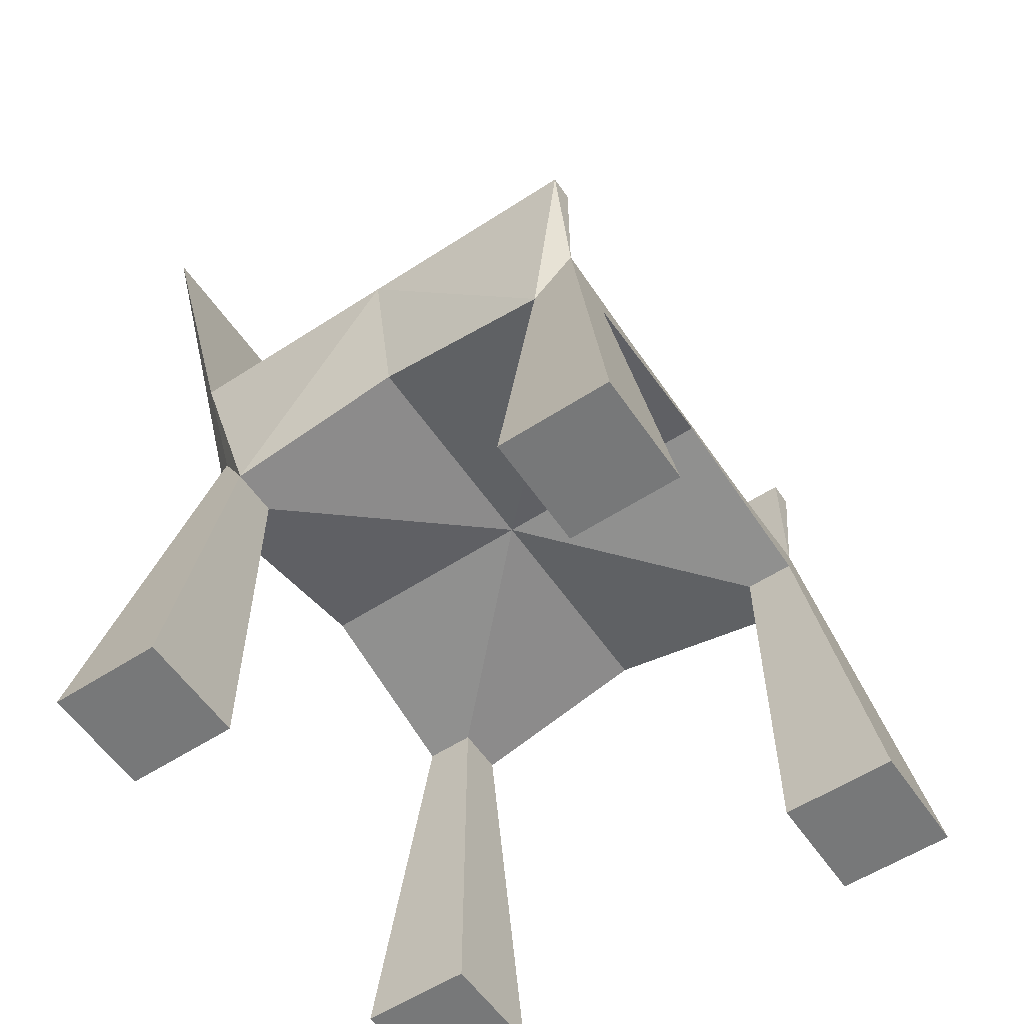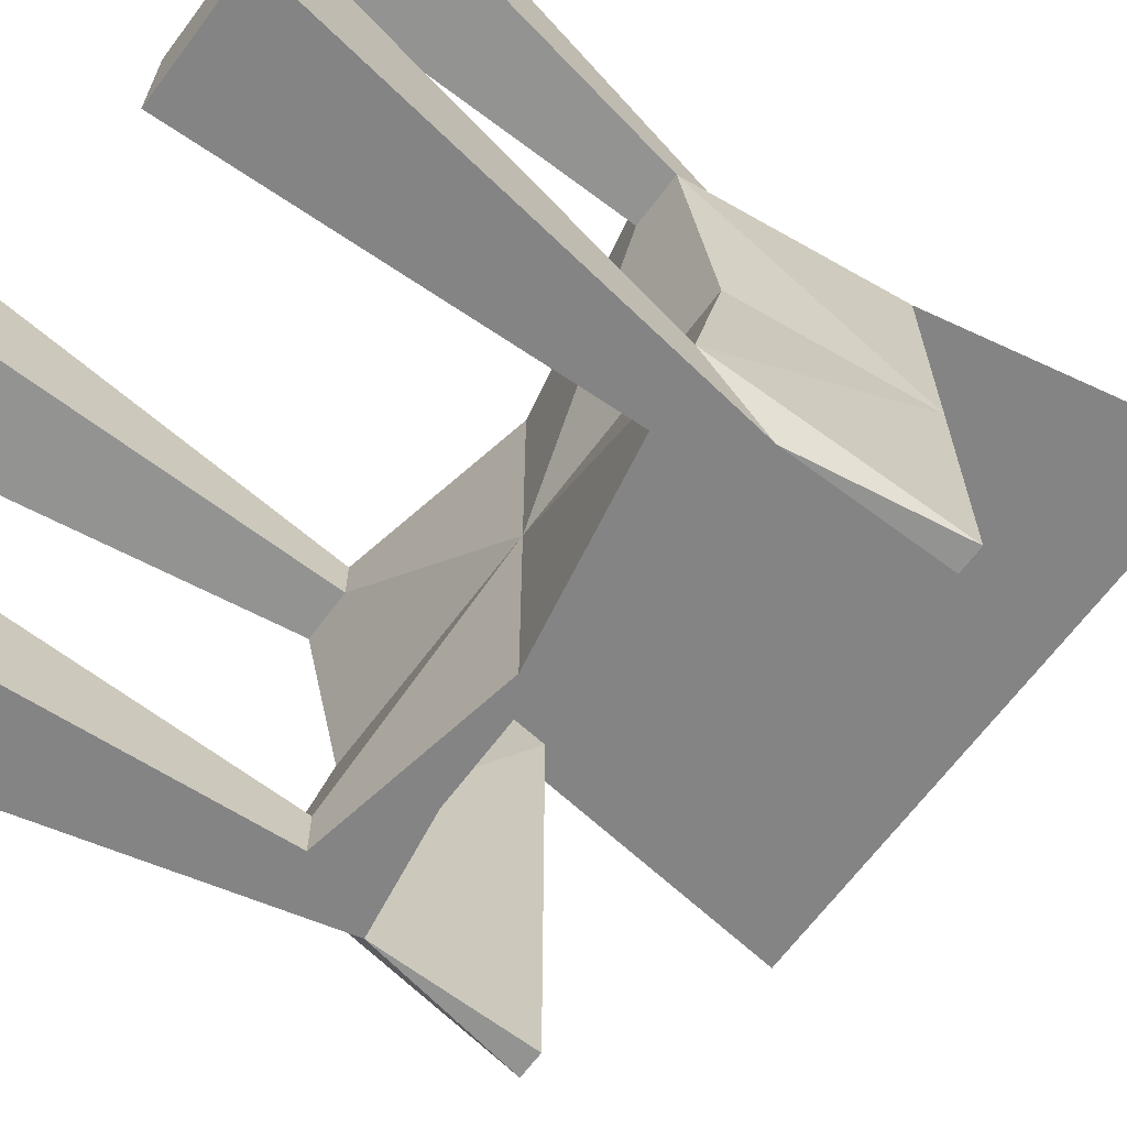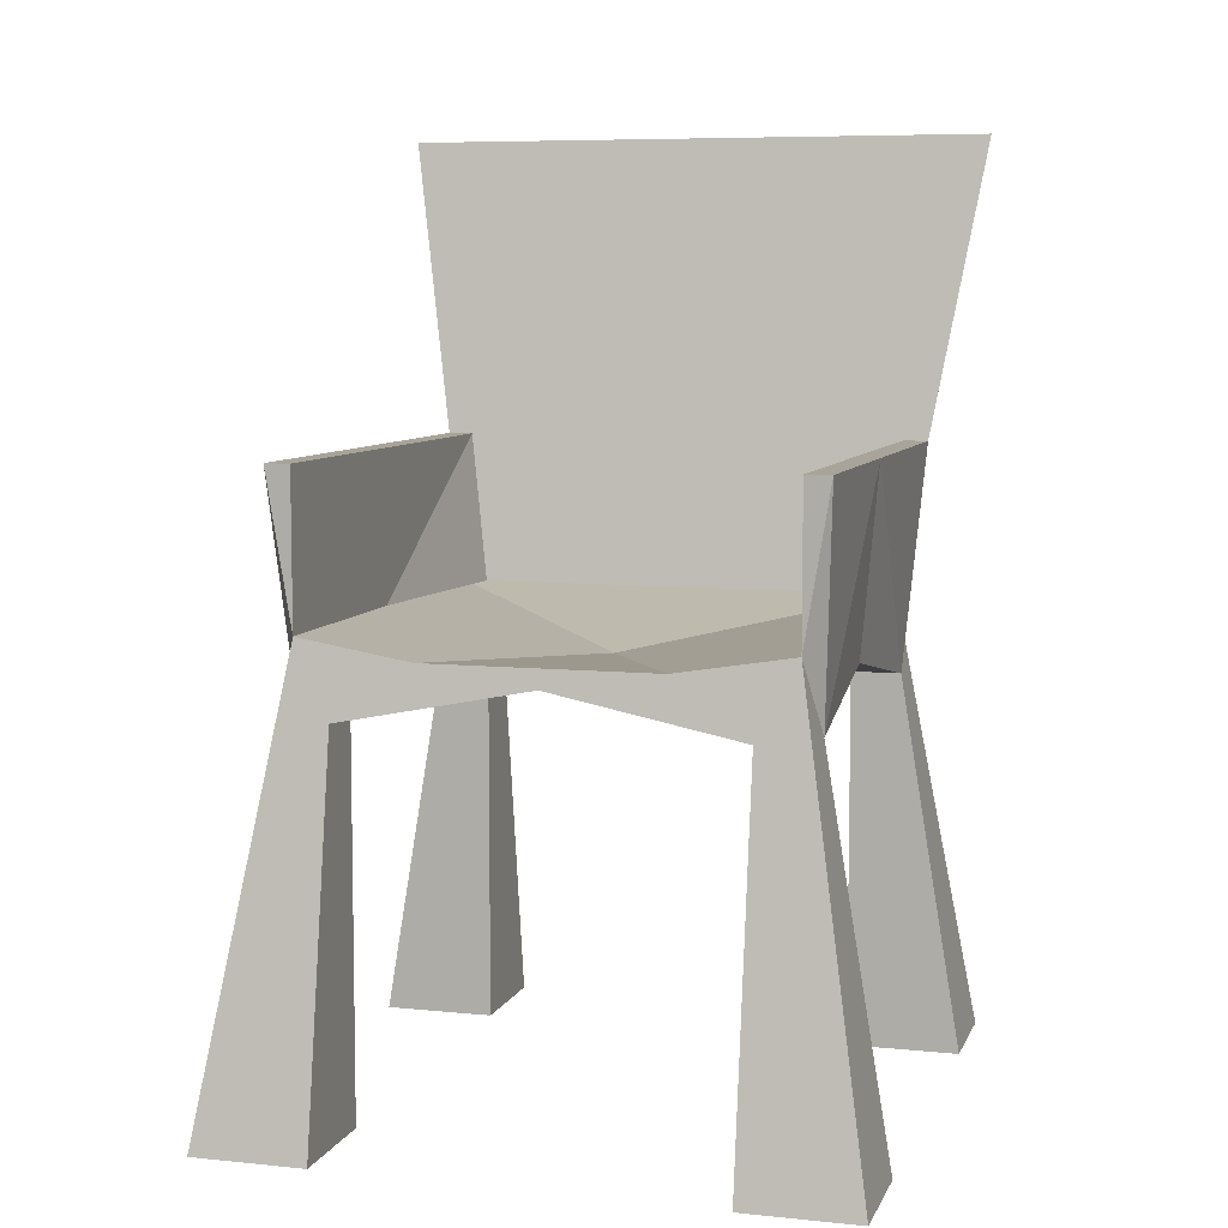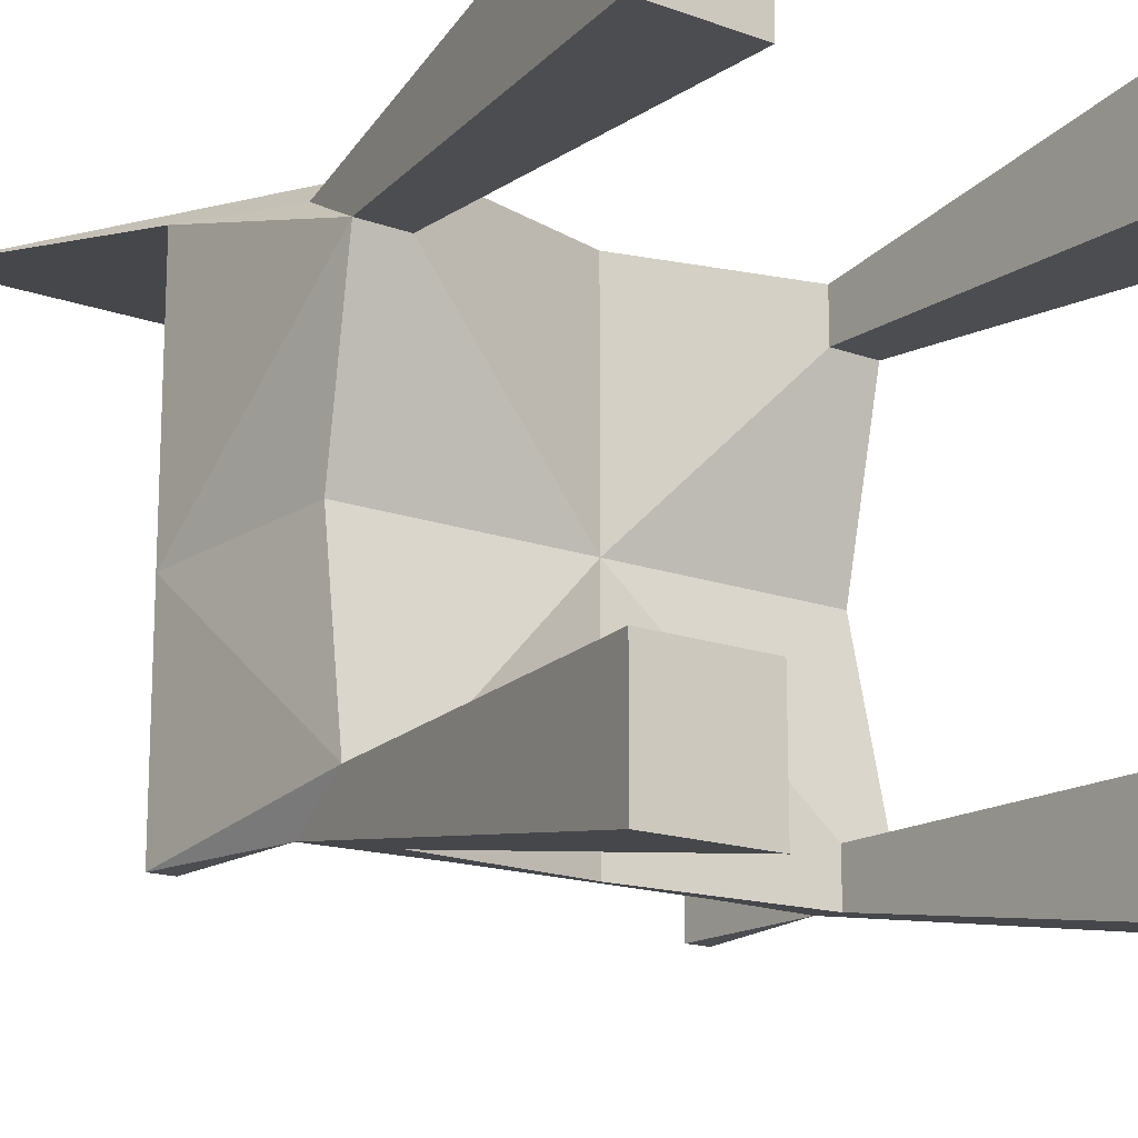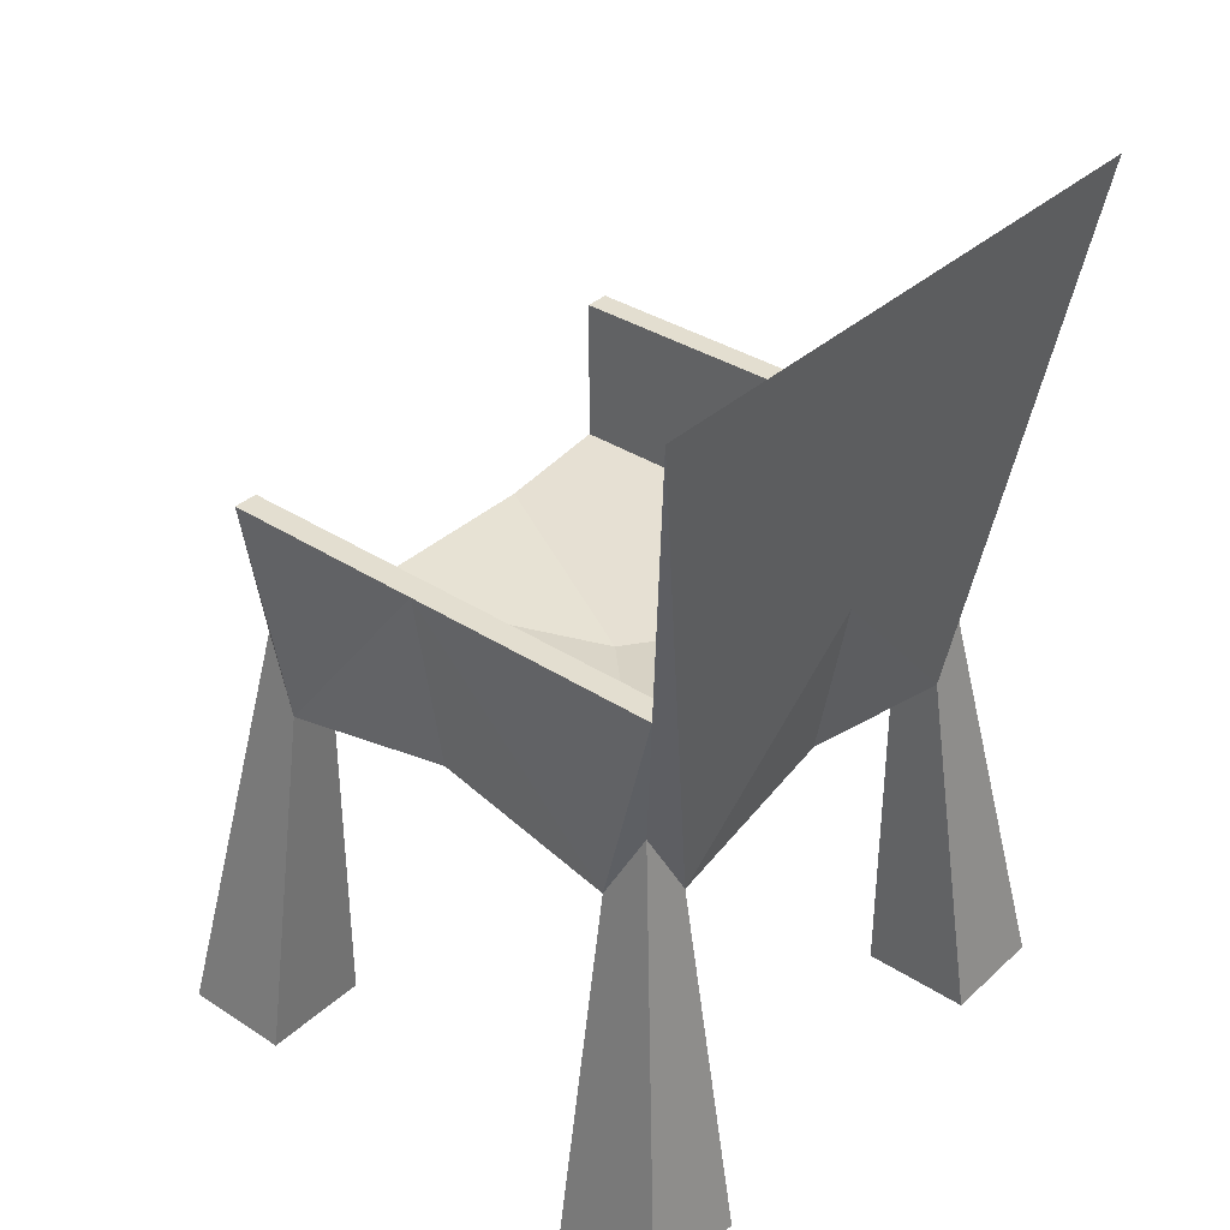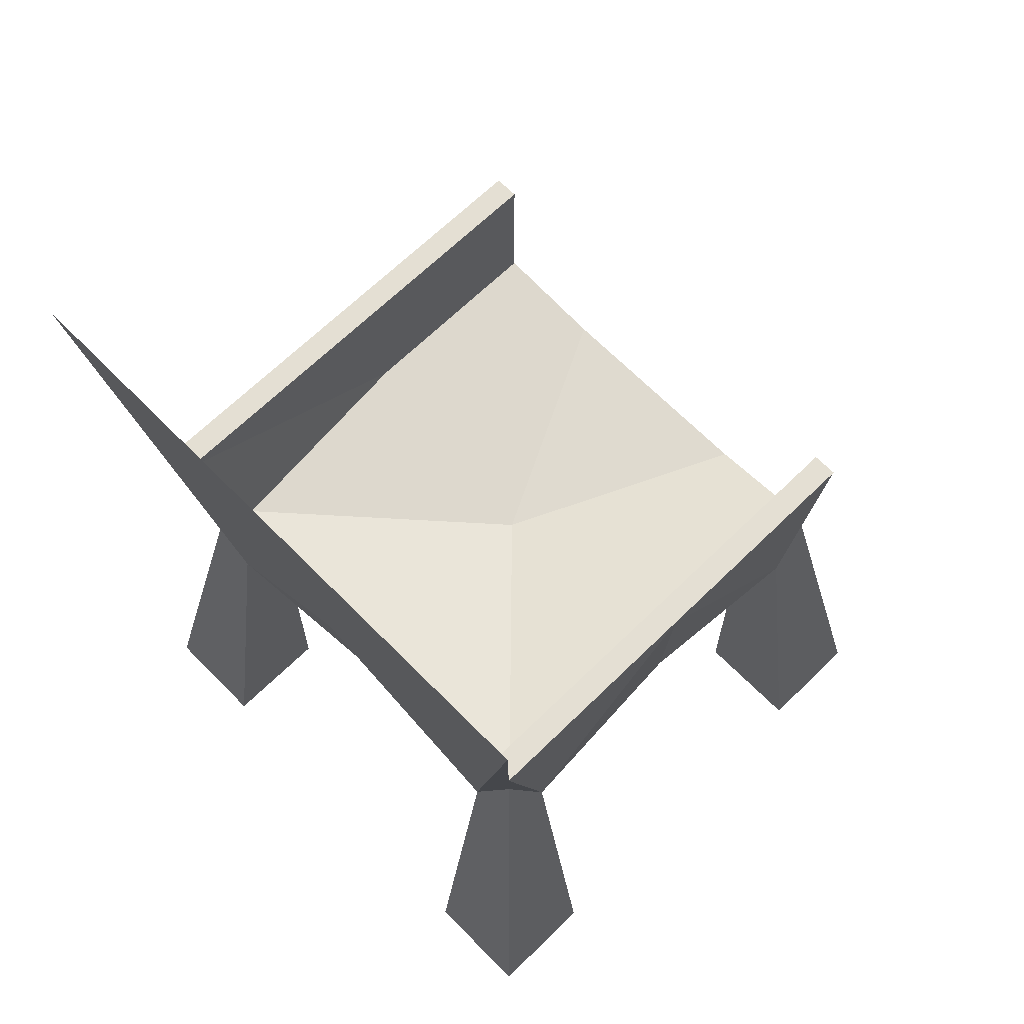
<metadata>
{"format":"obj","ext":"obj","renderer":"f3d","projection":"perspective","resolution":1024,"background":"white","views":[{"elev":-57.4,"azim":124.0,"up":"+Y"},{"elev":-66.6,"azim":53.1,"up":"+Z"},{"elev":7.3,"azim":-163.9,"up":"+Y"},{"elev":-16.1,"azim":-37.1,"up":"+Z"},{"elev":35.8,"azim":-49.7,"up":"+Y"},{"elev":66.4,"azim":45.5,"up":"+Y"}]}
</metadata>
<code>
v -0.2396 -0.2869 0.1242
v -0.149 -0.2869 0.2148
v -0.2396 -0.2869 0.2148
v -0.149 -0.2869 0.1242
v -0.1792 0.07547 0.1544
v -0.149 0.01668 0.1242
v -0.149 0.01668 0.1642
v -0.189 0.01668 0.1242
v -0.1604 0.07547 0.1544
v -0.2396 0.4379 0.2148
v -0.1792 0.07547 0.1242
v -0.1994 0.1963 0.1746
v -0.1841 0.04607 -0.02677
v 0.001948 0.04607 0.1593
v 0.001948 0.07547 0.1544
v 0.001948 0.04607 -0.02677
v -0.1792 0.1963 0.1746
v -0.1792 0.07547 -0.04187
v 0.001948 0.1787 0.1837
v -0.1994 0.1963 -0.03606
v -0.1188 0.2567 0.1846
v 0.2435 0.4379 0.2148
v -0.1792 0.07547 -0.208
v -0.1994 0.1963 -0.208
v -0.1792 0.04607 -0.02677
v -0.189 0.01668 -0.1778
v 0.1529 0.01668 0.1242
v 0.1529 0.01668 0.1642
v 0.1643 0.07547 0.1544
v -0.1792 0.1963 -0.208
v 0.1227 0.2567 0.1846
v 0.1929 0.01668 0.1242
v 0.1831 0.07547 0.1544
v 0.2033 0.1963 0.1746
v -0.2396 -0.2869 -0.2684
v -0.08865 0.06077 -0.2104
v -0.149 0.01668 -0.1778
v 0.1529 -0.2869 0.1242
v 0.188 0.04607 -0.02677
v 0.1831 0.1963 0.1746
v 0.1831 0.07547 -0.02677
v -0.2396 -0.2869 -0.1778
v -0.149 0.01668 -0.2178
v 0.09255 0.06077 -0.2104
v -0.149 -0.2869 -0.1778
v 0.001948 0.04607 -0.2129
v 0.1529 -0.2869 0.2148
v 0.1529 0.01668 -0.1778
v 0.2033 0.1963 -0.01671
v 0.2435 -0.2869 0.1242
v 0.2033 0.1963 -0.208
v 0.1831 0.07547 -0.208
v -0.149 -0.2869 -0.2684
v 0.2435 -0.2869 0.2148
v 0.1929 0.01668 -0.1778
v 0.1831 0.1963 -0.208
v 0.1529 0.01668 -0.2178
v 0.1529 -0.2869 -0.1778
v 0.1529 -0.2869 -0.2684
v 0.2435 -0.2869 -0.1778
v 0.2435 -0.2869 -0.2684
v 0.2435 -0.2923 0.1231
g mesh1_mesh1-geometry
f 1 2 3
f 2 1 4
f 2 5 3
f 5 1 3
f 1 6 4
f 6 2 4
f 5 2 7
f 1 5 8
f 6 1 8
f 2 6 7
f 7 9 5
f 10 5 7
f 11 8 5
f 12 8 5
f 13 6 8
f 6 14 7
f 7 15 9
f 9 16 5
f 5 17 9
f 18 5 9
f 5 10 12
f 10 7 19
f 11 13 8
f 16 11 5
f 12 11 5
f 5 18 11
f 20 8 12
f 17 5 12
f 6 13 16
f 20 13 8
f 14 6 16
f 14 15 7
f 7 14 19
f 15 16 9
f 9 21 15
f 17 18 9
f 21 9 17
f 10 17 12
f 10 19 22
f 23 13 11
f 11 16 18
f 11 12 18
f 23 11 18
f 24 12 20
f 20 17 12
f 16 13 25
f 20 26 13
f 27 14 16
f 28 15 14
f 19 14 28
f 29 16 15
f 10 15 21
f 30 18 17
f 17 10 21
f 19 28 22
f 31 10 22
f 13 23 26
f 18 16 23
f 18 12 23
f 30 23 18
f 23 12 24
f 24 26 20
f 30 20 24
f 17 20 30
f 26 25 13
f 25 26 16
f 14 27 28
f 16 32 27
f 28 29 15
f 16 29 33
f 31 29 15
f 10 31 15
f 28 34 22
f 34 31 22
f 35 26 23
f 24 23 26
f 36 23 16
f 24 23 30
f 16 26 37
f 38 28 27
f 32 16 39
f 32 38 27
f 29 28 33
f 40 33 29
f 41 29 33
f 41 16 33
f 29 31 40
f 34 28 33
f 31 34 40
f 26 35 42
f 43 35 23
f 36 43 23
f 36 16 44
f 26 45 37
f 37 46 16
f 28 38 47
f 48 39 16
f 49 32 39
f 39 33 32
f 38 32 50
f 47 33 28
f 33 40 34
f 40 41 29
f 41 51 33
f 33 52 41
f 16 41 52
f 34 33 32
f 33 51 34
f 49 40 34
f 35 45 42
f 45 26 42
f 35 43 53
f 36 46 43
f 44 16 52
f 44 46 36
f 45 43 37
f 46 37 43
f 46 48 16
f 38 54 47
f 39 48 55
f 34 32 49
f 49 39 55
f 33 39 52
f 54 32 33
f 32 54 50
f 54 38 50
f 33 47 54
f 56 41 40
f 51 41 52
f 56 52 41
f 34 51 49
f 40 49 56
f 45 35 53
f 43 45 53
f 57 44 52
f 44 57 46
f 48 46 57
f 58 55 48
f 52 39 55
f 49 55 51
f 51 55 52
f 56 51 52
f 56 49 51
f 52 59 57
f 59 48 57
f 55 58 60
f 48 59 58
f 60 52 55
f 59 52 61
f 59 60 58
f 52 60 61
f 60 59 61
g mesh1_mesh1-geometry
f 3 2 1
f 4 1 2
f 3 5 2
f 3 1 5
f 4 6 1
f 4 2 6
f 7 2 5
f 8 5 1
f 8 1 6
f 7 6 2
f 5 9 7
f 7 5 10
f 5 8 11
f 5 8 12
f 8 6 13
f 7 14 6
f 9 15 7
f 5 16 9
f 9 17 5
f 9 5 18
f 12 10 5
f 19 7 10
f 8 13 11
f 5 11 16
f 5 11 12
f 11 18 5
f 12 8 20
f 12 5 17
f 16 13 6
f 8 13 20
f 16 6 14
f 7 15 14
f 19 14 7
f 9 16 15
f 15 21 9
f 9 18 17
f 17 9 21
f 12 17 10
f 22 19 10
f 11 13 23
f 18 16 11
f 18 12 11
f 18 11 23
f 20 12 24
f 12 17 20
f 25 13 16
f 13 26 20
f 16 14 27
f 14 15 28
f 28 14 19
f 15 16 29
f 21 15 10
f 17 18 30
f 21 10 17
f 22 28 19
f 22 10 31
f 26 23 13
f 23 16 18
f 23 12 18
f 18 23 30
f 24 12 23
f 20 26 24
f 24 20 30
f 30 20 17
f 13 25 26
f 16 26 25
f 28 27 14
f 27 32 16
f 15 29 28
f 33 29 16
f 15 29 31
f 15 31 10
f 22 34 28
f 22 31 34
f 23 26 35
f 26 23 24
f 16 23 36
f 30 23 24
f 37 26 16
f 27 28 38
f 39 16 32
f 27 38 32
f 33 28 29
f 29 33 40
f 33 29 41
f 33 16 41
f 40 31 29
f 33 28 34
f 40 34 31
f 42 35 26
f 23 35 43
f 23 43 36
f 44 16 36
f 37 45 26
f 16 46 37
f 47 38 28
f 16 39 48
f 39 32 49
f 32 33 39
f 50 32 38
f 28 33 47
f 34 40 33
f 29 41 40
f 33 51 41
f 41 52 33
f 52 41 16
f 32 33 34
f 34 51 33
f 34 40 49
f 42 45 35
f 42 26 45
f 53 43 35
f 43 46 36
f 52 16 44
f 36 46 44
f 37 43 45
f 43 37 46
f 16 48 46
f 47 54 38
f 55 48 39
f 49 32 34
f 55 39 49
f 52 39 33
f 33 32 54
f 50 54 32
f 50 38 54
f 54 47 33
f 40 41 56
f 52 41 51
f 41 52 56
f 49 51 34
f 56 49 40
f 53 35 45
f 53 45 43
f 52 44 57
f 46 57 44
f 57 46 48
f 48 55 58
f 55 39 52
f 51 55 49
f 52 55 51
f 52 51 56
f 51 49 56
f 57 59 52
f 57 48 59
f 60 58 55
f 58 59 48
f 55 52 60
f 61 52 59
f 58 60 59
f 61 60 52
f 61 59 60
g mesh2_mesh2-geometry
l 62 50

</code>
